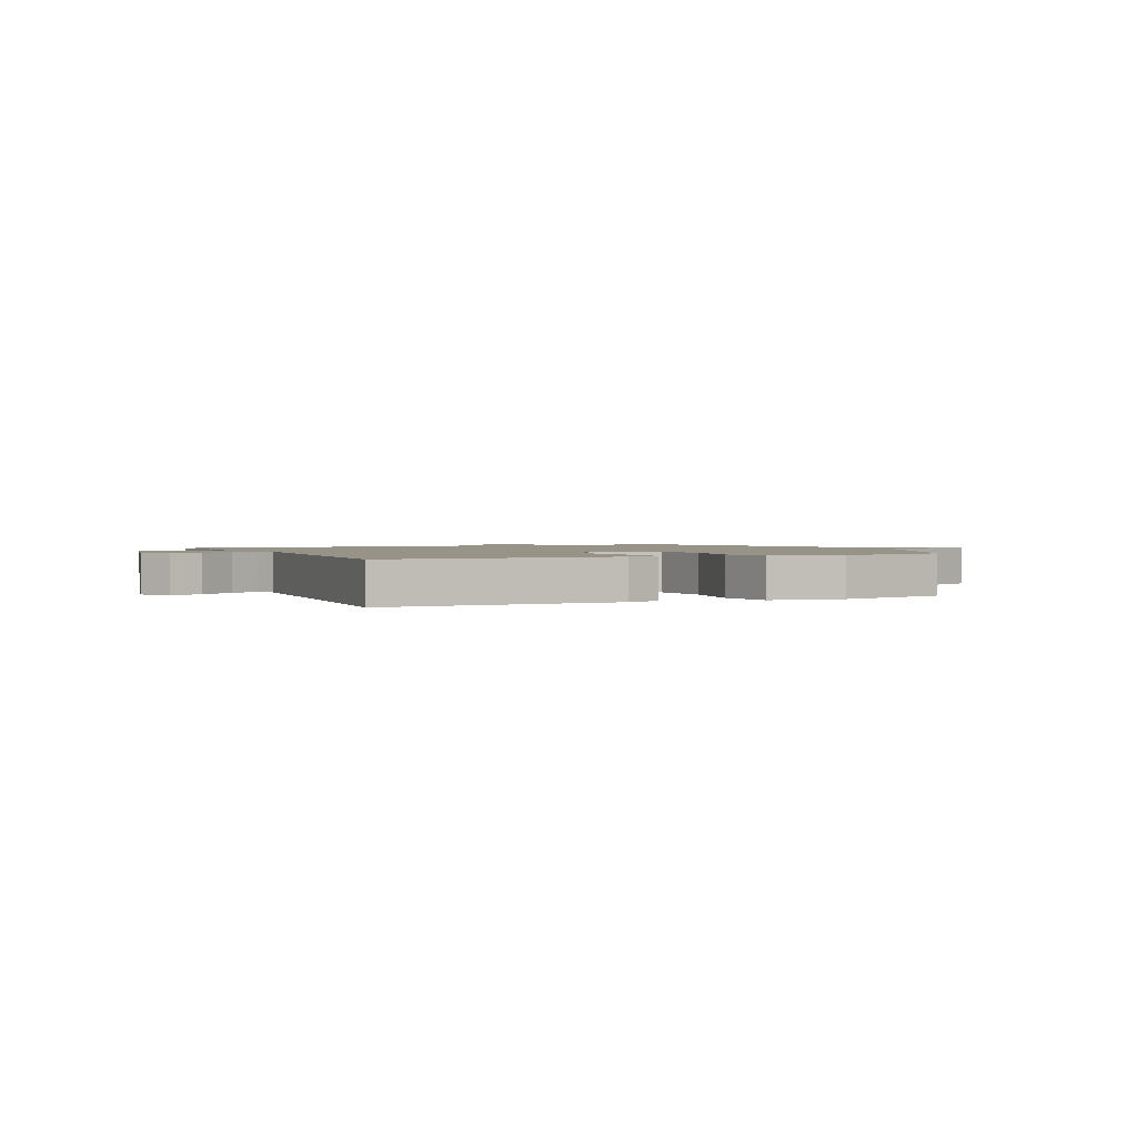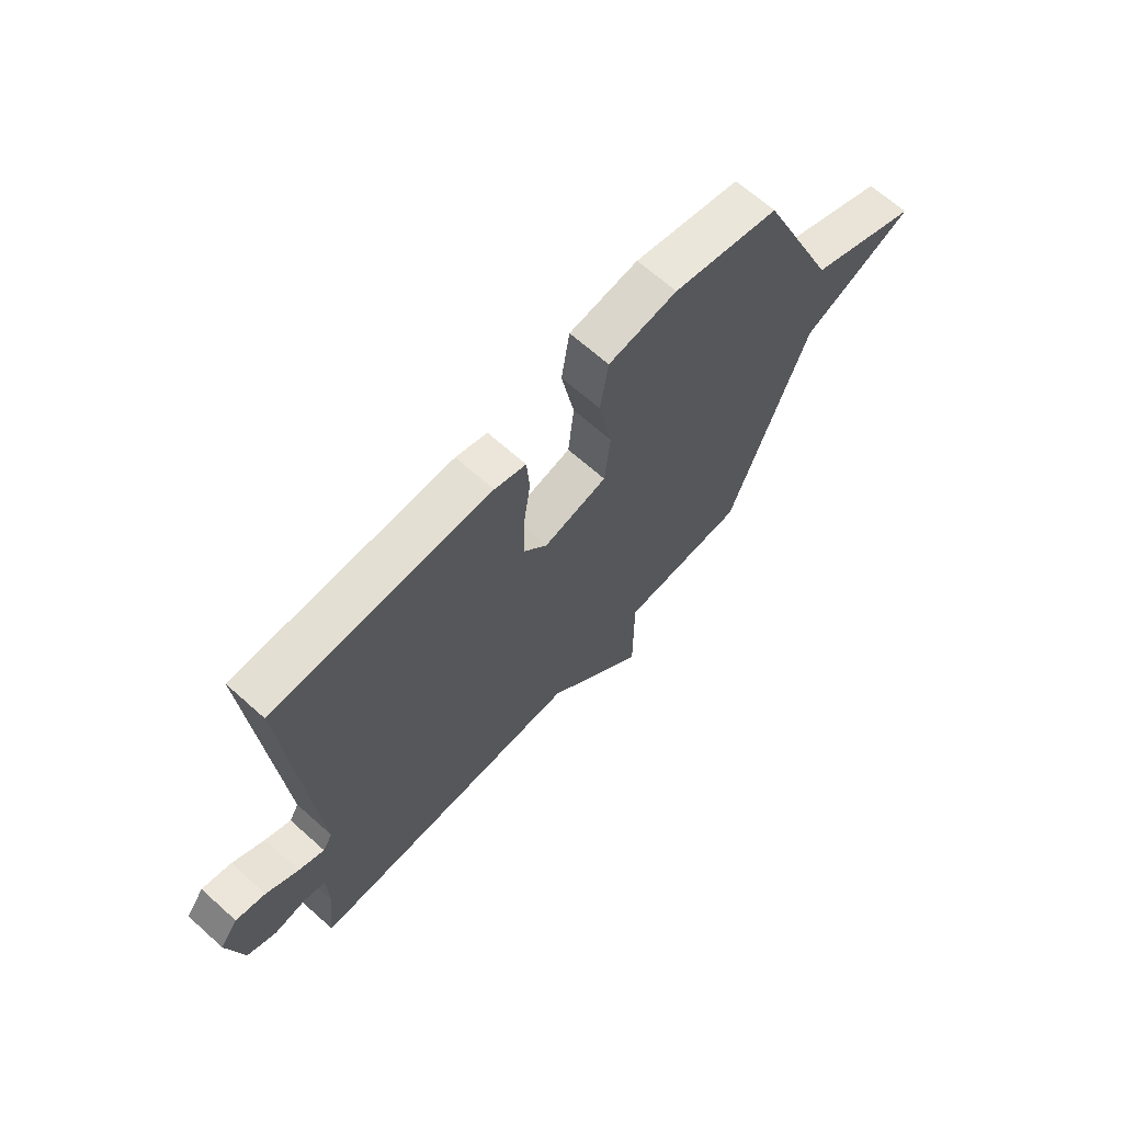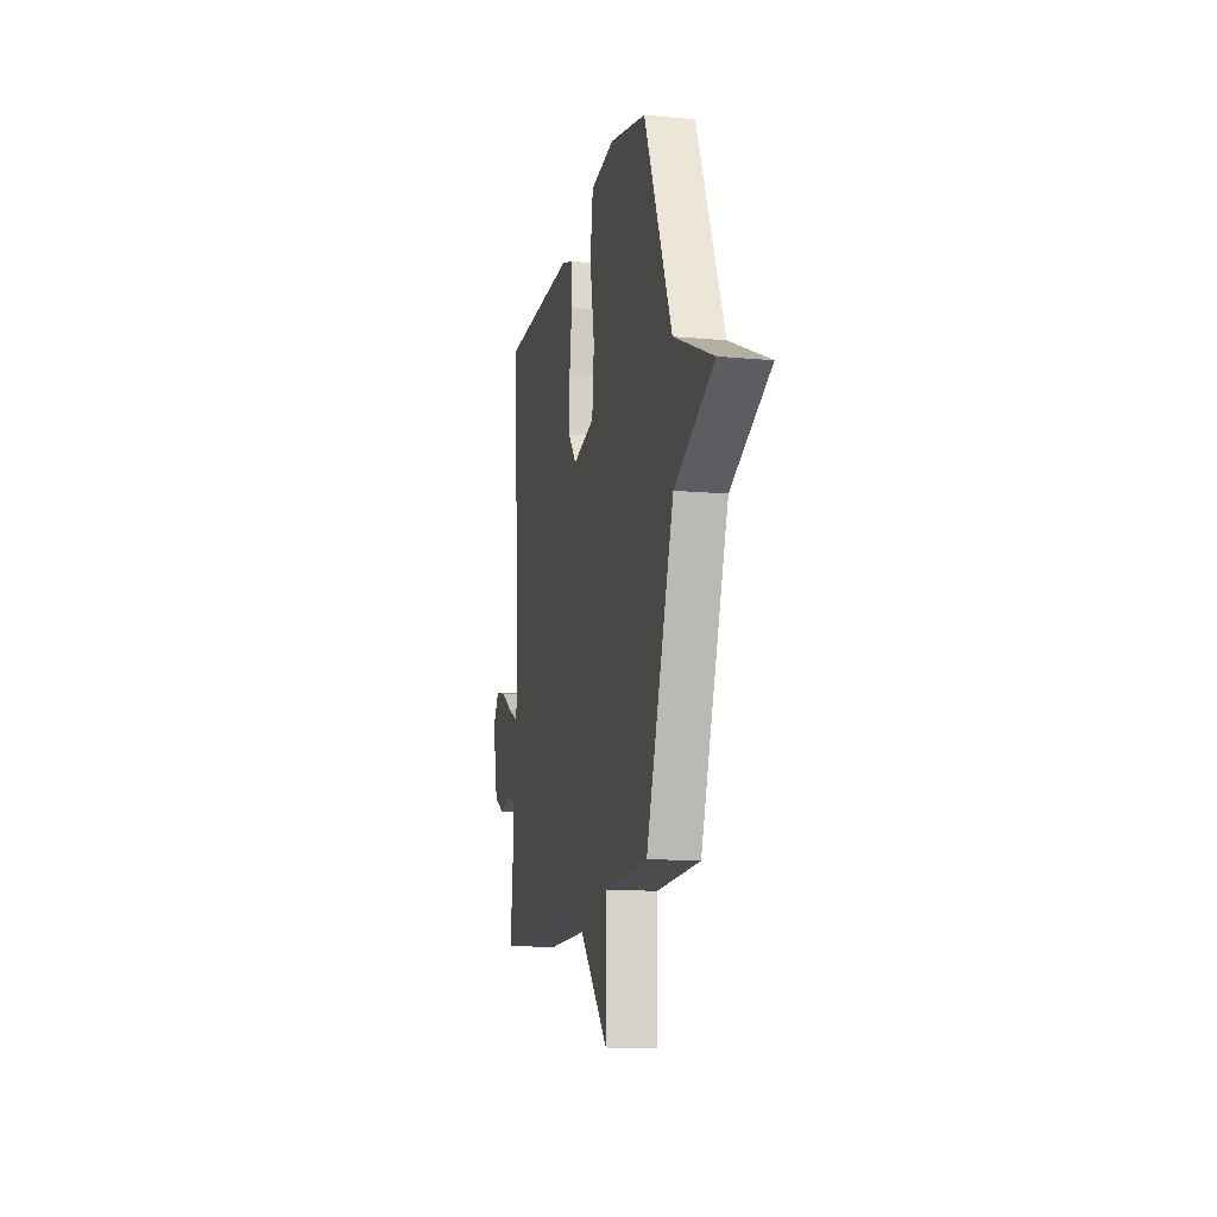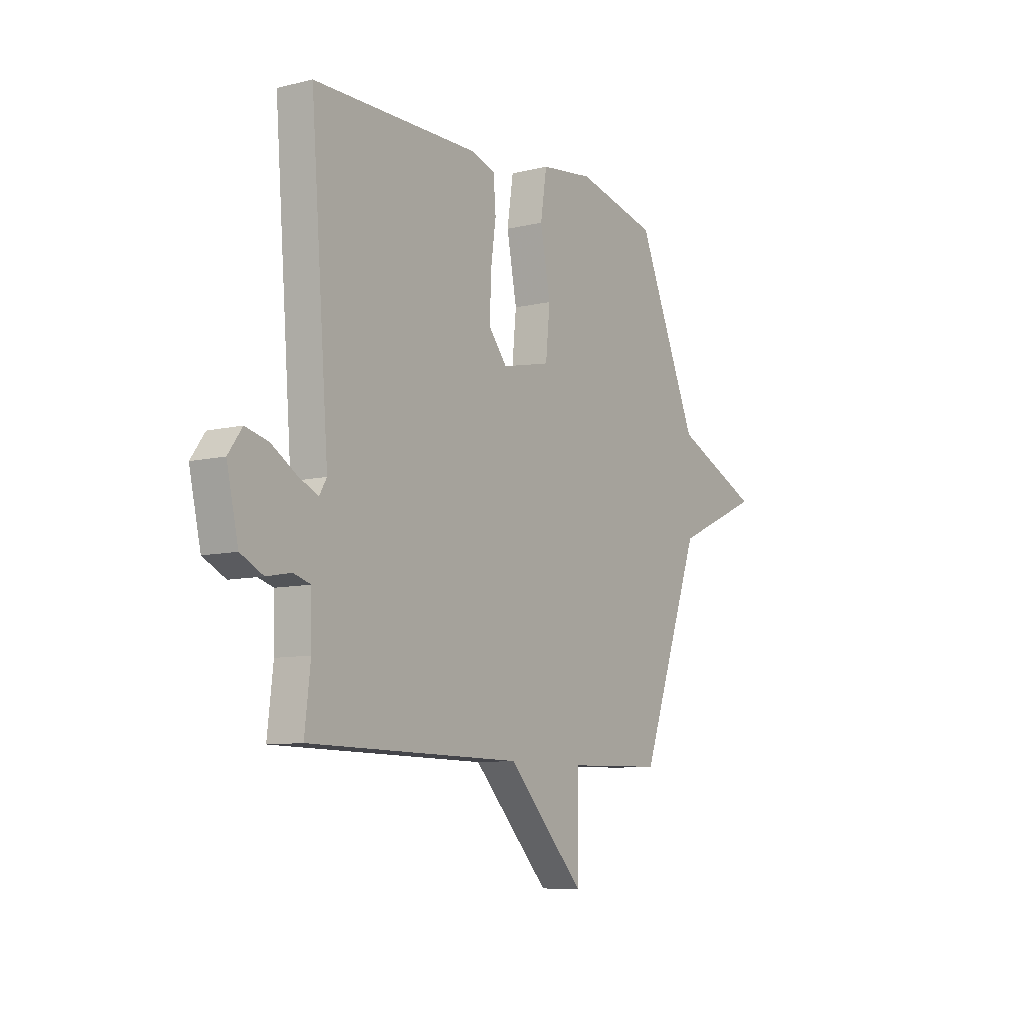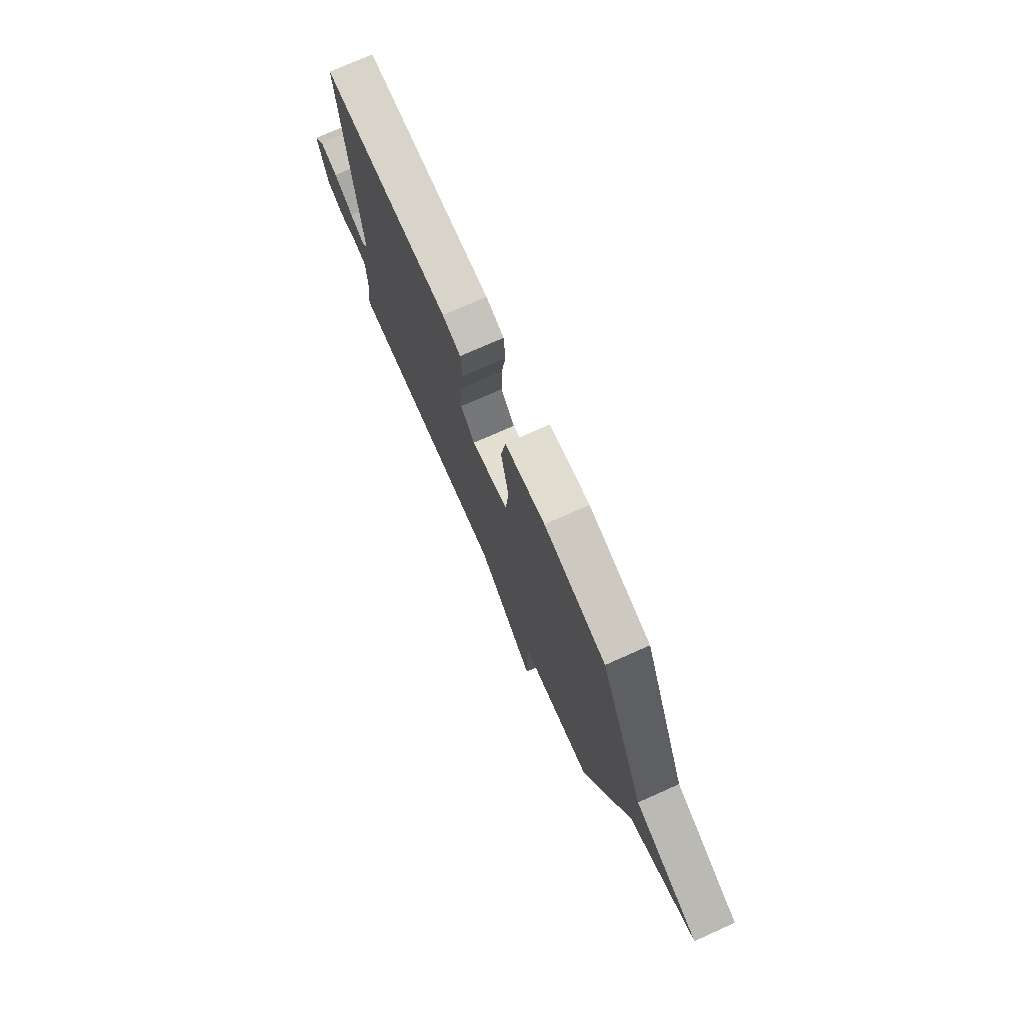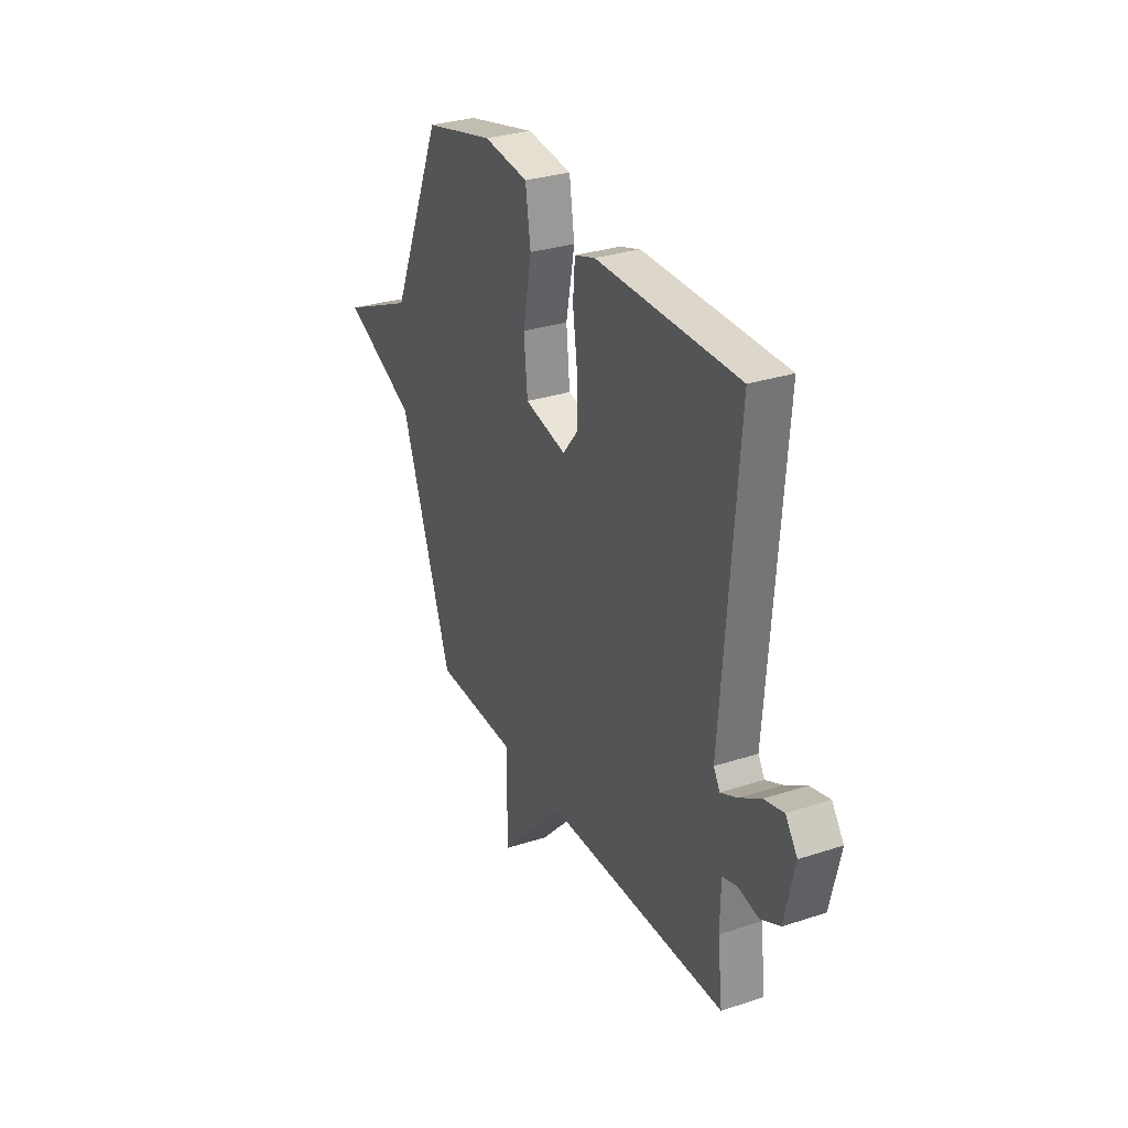
<metadata>
{"format":"obj","ext":"obj","renderer":"f3d","projection":"perspective","resolution":1024,"background":"white","views":[{"elev":1.6,"azim":-25.1,"up":"+Y"},{"elev":66.5,"azim":-48.1,"up":"+Z"},{"elev":-13.4,"azim":78.2,"up":"+Z"},{"elev":-8.7,"azim":-56.5,"up":"+Z"},{"elev":74.9,"azim":66.0,"up":"+Z"},{"elev":30.3,"azim":-115.4,"up":"+Z"}]}
</metadata>
<code>
v 0.5 0.07 0.5
v 0.657 0.07 0.135
v 0.88 0.07 0.035
v 0.657 0.07 -0.065
v 0.5 0.07 -0.5
v 0.25 0.07 -0.506
v 0.249 0.07 -0.715
v 0.05 0.07 -0.506
v -0.5 0.07 -0.5
v -0.485 0.07 -0.372
v -0.487 0.07 -0.268
v -0.531 0.07 -0.255
v -0.594 0.07 -0.267
v -0.652 0.07 -0.238
v -0.682 0.07 -0.106
v -0.646 0.07 -0.056
v -0.587 0.07 -0.071
v -0.523 0.07 -0.111
v -0.472 0.07 -0.135
v -0.453 0.07 -0.103
v -0.5 0.07 0.5
v -0.072 0.07 0.501
v -0.01 0.07 0.481
v -0.004 0.07 0.405
v -0.018 0.07 0.305
v -0.02 0.07 0.211
v 0.027 0.07 0.153
v 0.153 0.07 0.181
v 0.164 0.07 0.292
v 0.138 0.07 0.428
v 0.154 0.07 0.533
v 0.29 0.07 0.55
v 0.5 0 0.5
v 0.657 0 0.135
v 0.88 0 0.035
v 0.657 0 -0.065
v 0.5 0 -0.5
v 0.25 0 -0.506
v 0.249 0 -0.715
v 0.05 0 -0.506
v -0.5 0 -0.5
v -0.485 0 -0.372
v -0.487 0 -0.268
v -0.531 0 -0.255
v -0.594 0 -0.267
v -0.652 0 -0.238
v -0.682 0 -0.106
v -0.646 0 -0.056
v -0.587 0 -0.071
v -0.523 0 -0.111
v -0.472 0 -0.135
v -0.453 0 -0.103
v -0.5 0 0.5
v -0.072 0 0.501
v -0.01 0 0.481
v -0.004 0 0.405
v -0.018 0 0.305
v -0.02 0 0.211
v 0.027 0 0.153
v 0.153 0 0.181
v 0.164 0 0.292
v 0.138 0 0.428
v 0.154 0 0.533
v 0.29 0 0.55
f 32 1 2
f 31 32 2
f 30 31 2
f 29 30 2
f 2 3 4
f 29 2 4
f 28 29 4
f 4 5 6
f 28 4 6
f 27 28 6
f 6 7 8
f 27 6 8
f 26 27 8
f 23 24 25
f 22 23 25
f 21 22 25
f 20 21 25
f 19 20 25 26
f 16 17 18
f 15 16 18
f 14 15 18
f 13 14 18
f 12 13 18
f 11 12 18 19
f 19 26 8
f 11 19 8
f 10 11 8
f 8 9 10
f 34 33 64
f 34 64 63
f 34 63 62
f 34 62 61
f 36 35 34
f 36 34 61
f 36 61 60
f 38 37 36
f 38 36 60
f 38 60 59
f 40 39 38
f 40 38 59
f 40 59 58
f 57 56 55
f 57 55 54
f 57 54 53
f 57 53 52
f 58 57 52 51
f 50 49 48
f 50 48 47
f 50 47 46
f 50 46 45
f 50 45 44
f 51 50 44 43
f 40 58 51
f 40 51 43
f 40 43 42
f 42 41 40
f 1 33 34 2
f 2 34 35 3
f 3 35 36 4
f 4 36 37 5
f 5 37 38 6
f 6 38 39 7
f 7 39 40 8
f 8 40 41 9
f 9 41 42 10
f 10 42 43 11
f 11 43 44 12
f 12 44 45 13
f 13 45 46 14
f 14 46 47 15
f 15 47 48 16
f 16 48 49 17
f 17 49 50 18
f 18 50 51 19
f 19 51 52 20
f 20 52 53 21
f 21 53 54 22
f 22 54 55 23
f 23 55 56 24
f 24 56 57 25
f 25 57 58 26
f 26 58 59 27
f 27 59 60 28
f 28 60 61 29
f 29 61 62 30
f 30 62 63 31
f 31 63 64 32
f 32 64 33 1

</code>
